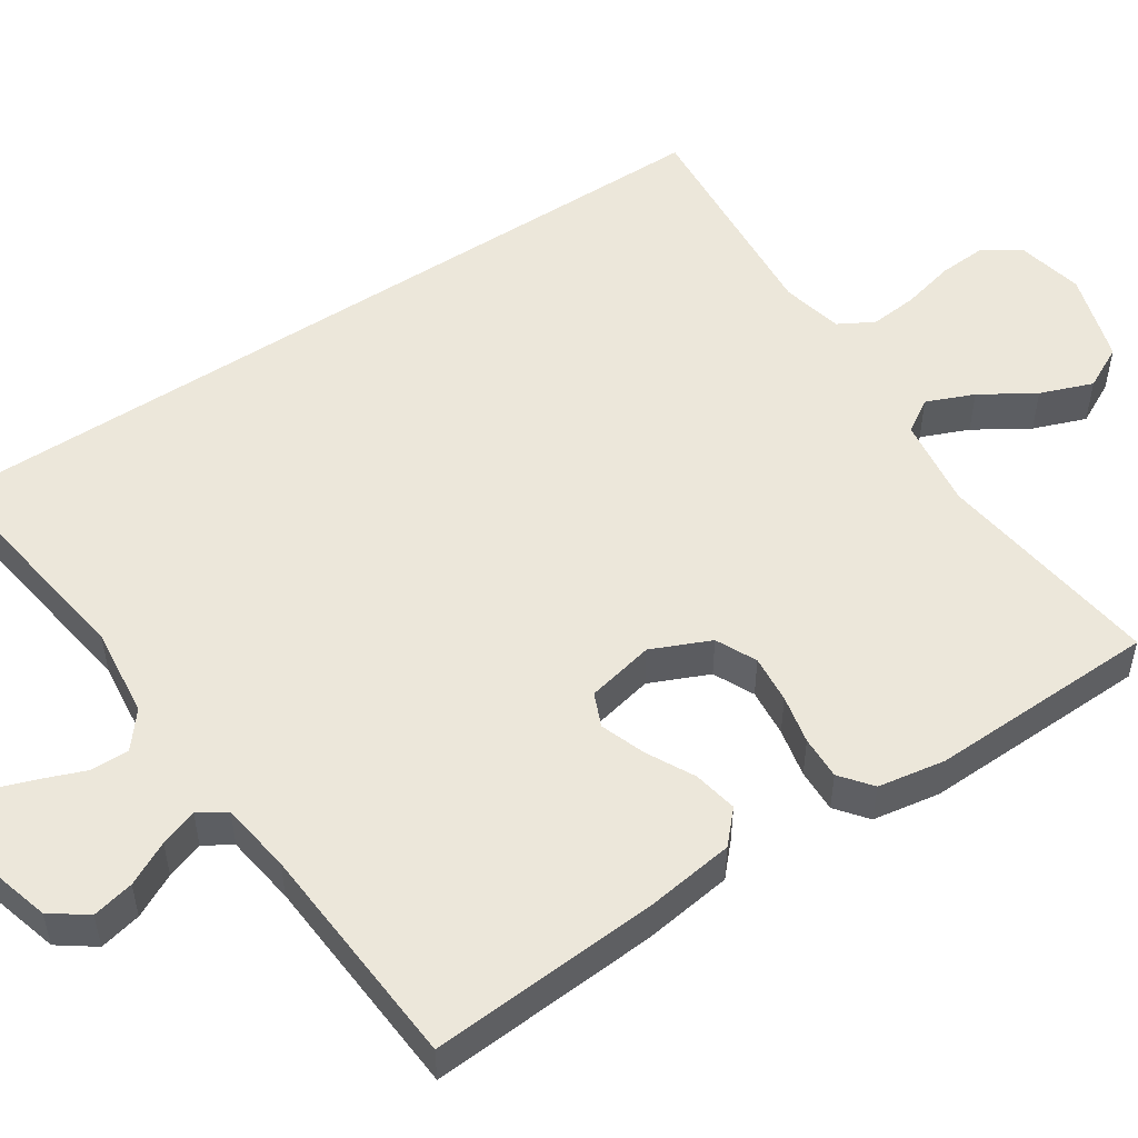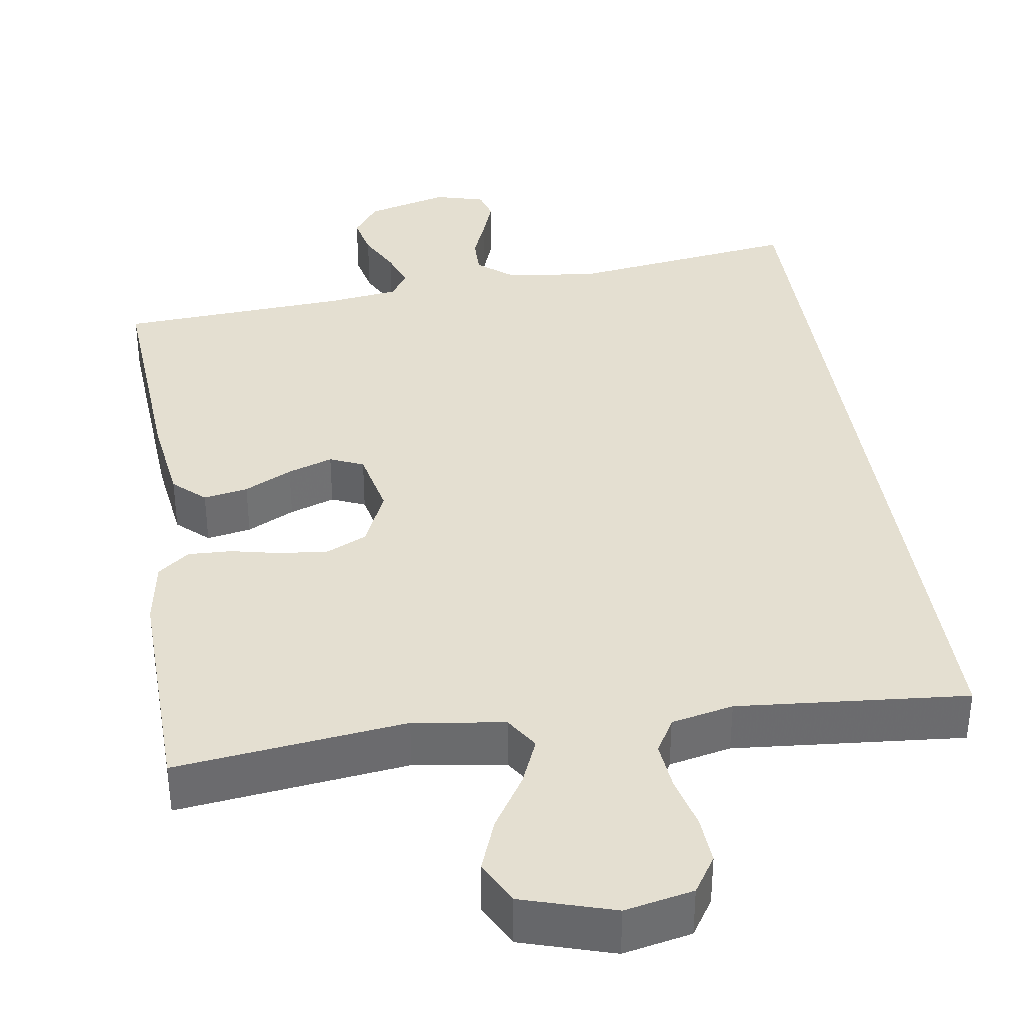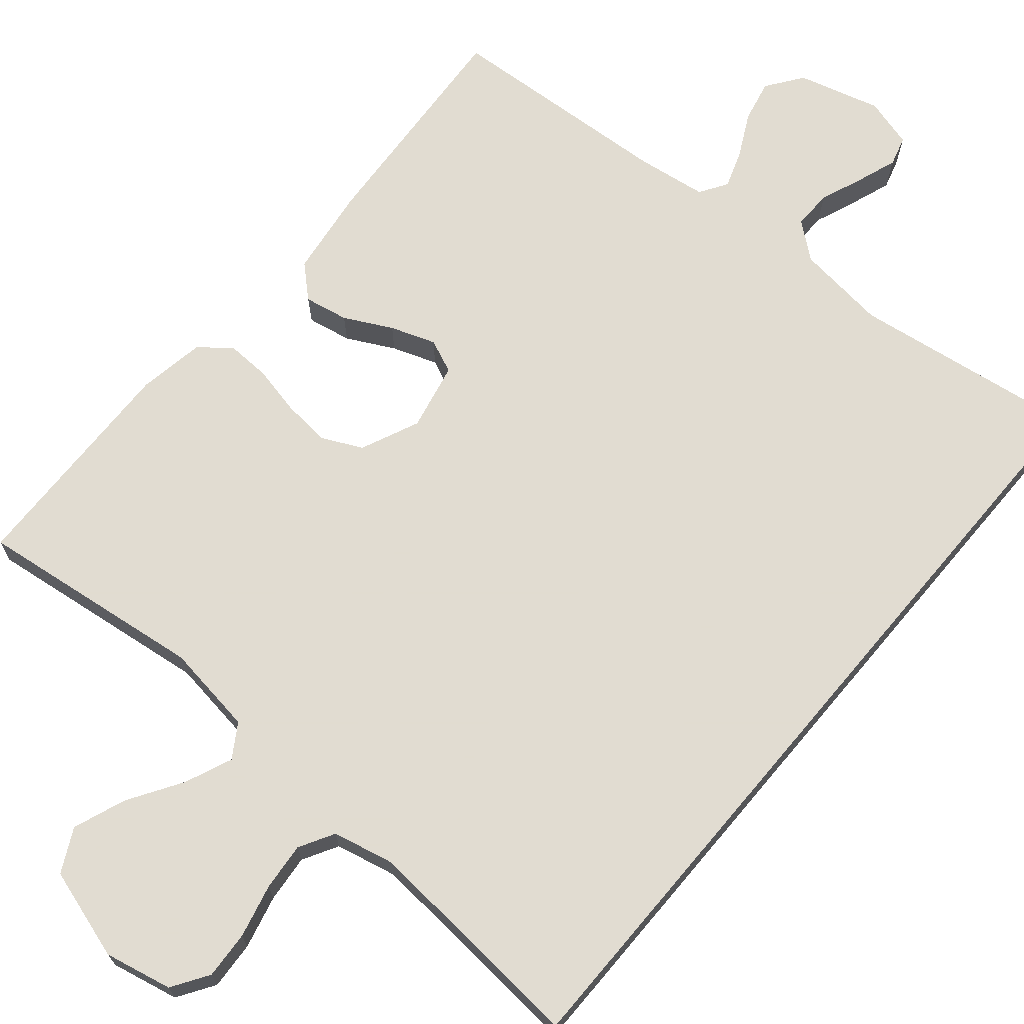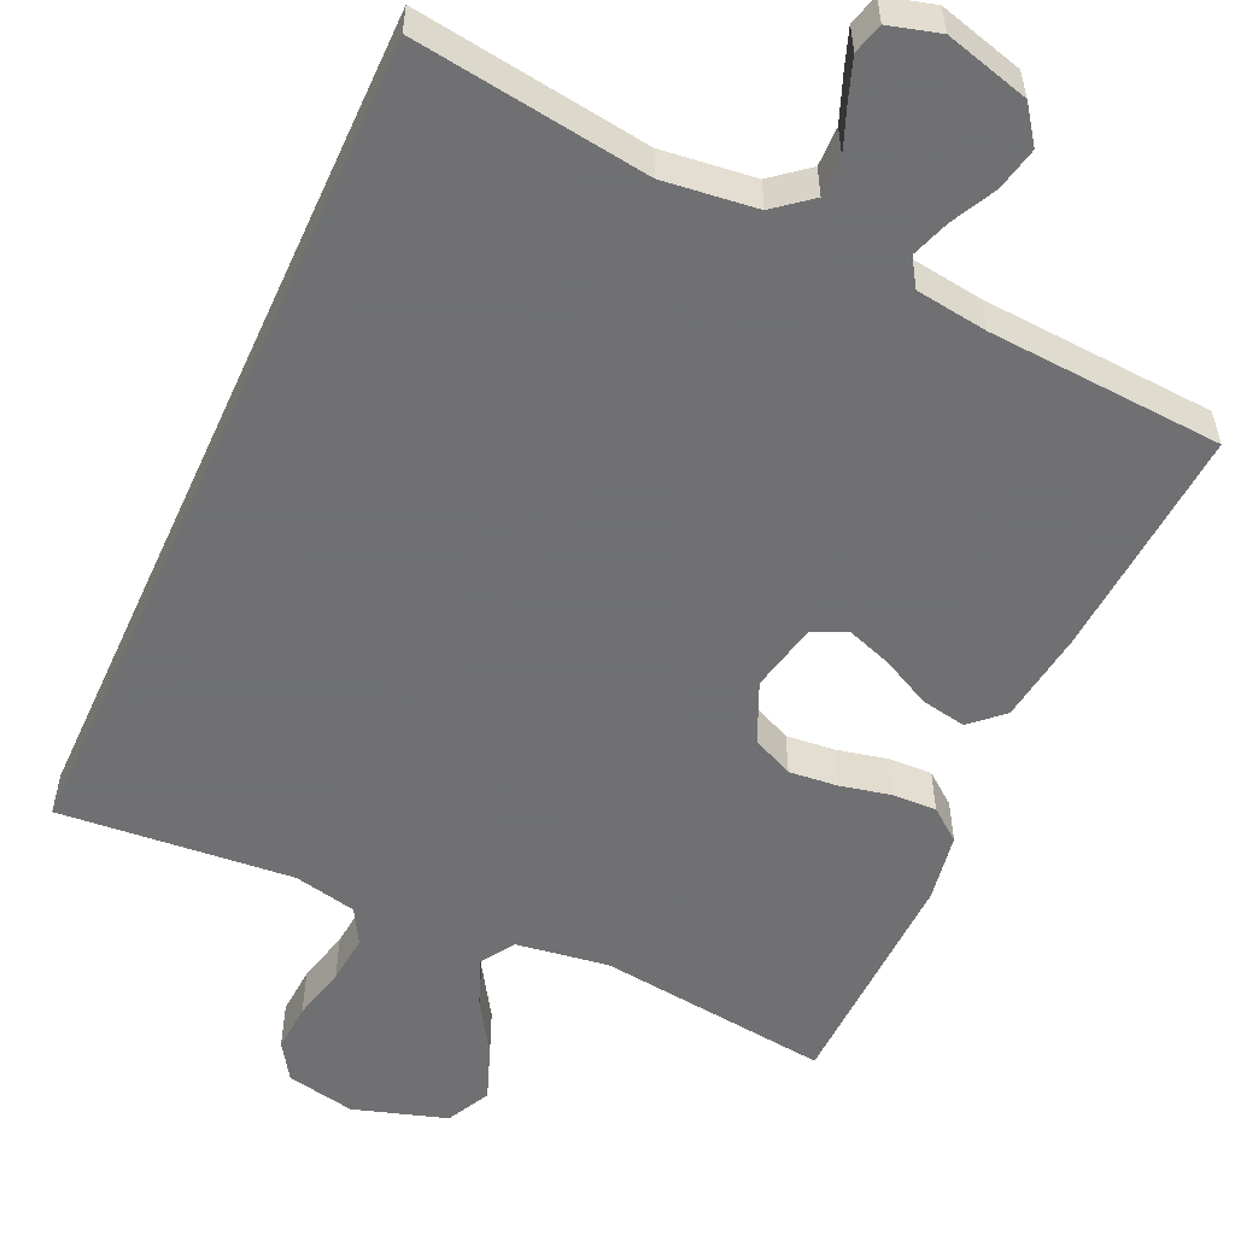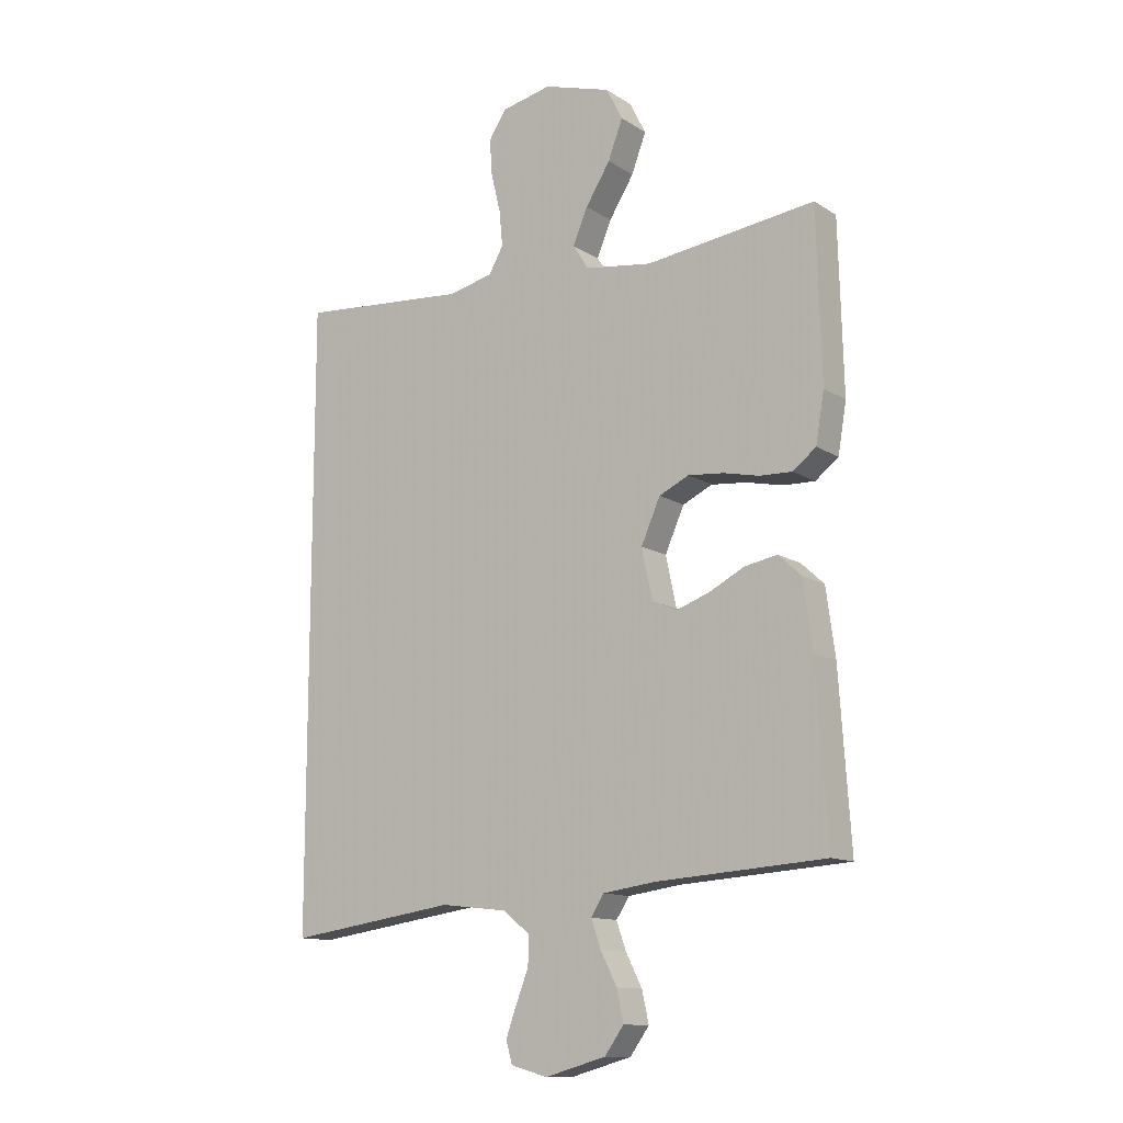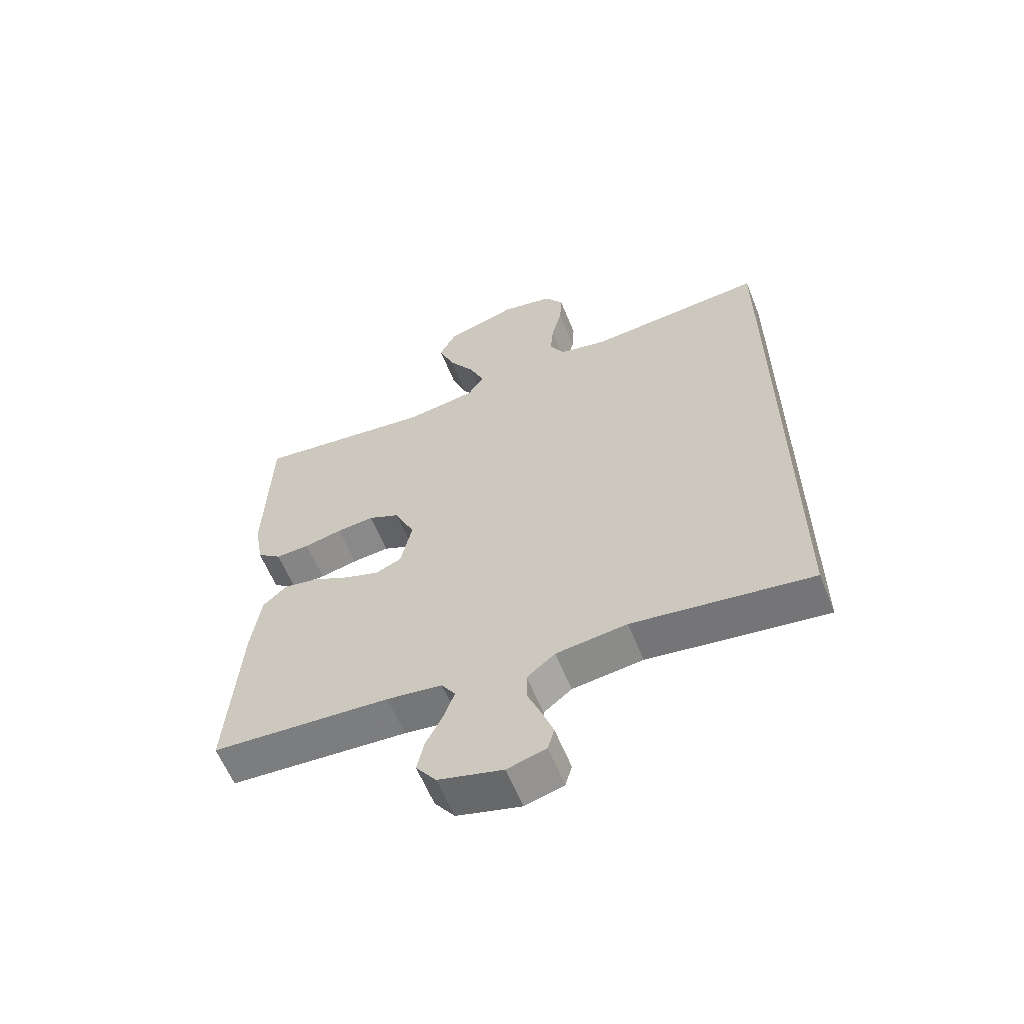
<metadata>
{"format":"obj","ext":"obj","renderer":"f3d","projection":"perspective","resolution":1024,"background":"white","views":[{"elev":52.1,"azim":-123.6,"up":"+Y"},{"elev":36.8,"azim":-8.6,"up":"+Y"},{"elev":69.3,"azim":40.2,"up":"+Y"},{"elev":-55.0,"azim":155.6,"up":"+Y"},{"elev":-12.6,"azim":-145.0,"up":"+Z"},{"elev":-60.8,"azim":22.0,"up":"+Z"}]}
</metadata>
<code>
v 0.5 0.07 0.516
v 0.5 0.07 -0.581
v 0.2 0.07 -0.538
v 0.081 0.07 -0.552
v 0.034 0.07 -0.59
v 0.035 0.07 -0.641
v 0.057 0.07 -0.697
v 0.076 0.07 -0.75
v 0.065 0.07 -0.789
v 0 0.07 -0.807
v -0.108 0.07 -0.777
v -0.142 0.07 -0.73
v -0.13 0.07 -0.675
v -0.101 0.07 -0.618
v -0.084 0.07 -0.569
v -0.107 0.07 -0.533
v -0.2 0.07 -0.52
v -0.5 0.07 -0.5
v -0.48 0.07 -0.2
v -0.464 0.07 -0.082
v -0.423 0.07 -0.044
v -0.365 0.07 -0.055
v -0.303 0.07 -0.087
v -0.244 0.07 -0.108
v -0.2 0.07 -0.089
v -0.181 0.07 0
v -0.215 0.07 0.077
v -0.268 0.07 0.102
v -0.331 0.07 0.096
v -0.395 0.07 0.082
v -0.452 0.07 0.08
v -0.493 0.07 0.112
v -0.508 0.07 0.2
v -0.5 0.07 0.5
v -0.2 0.07 0.462
v -0.081 0.07 0.479
v -0.053 0.07 0.523
v -0.079 0.07 0.585
v -0.123 0.07 0.655
v -0.149 0.07 0.724
v -0.12 0.07 0.781
v 0 0.07 0.818
v 0.089 0.07 0.799
v 0.12 0.07 0.751
v 0.116 0.07 0.688
v 0.099 0.07 0.618
v 0.093 0.07 0.555
v 0.119 0.07 0.509
v 0.2 0.07 0.491
v 0.5 0 0.516
v 0.5 0 -0.581
v 0.2 0 -0.538
v 0.081 0 -0.552
v 0.034 0 -0.59
v 0.035 0 -0.641
v 0.057 0 -0.697
v 0.076 0 -0.75
v 0.065 0 -0.789
v 0 0 -0.807
v -0.108 0 -0.777
v -0.142 0 -0.73
v -0.13 0 -0.675
v -0.101 0 -0.618
v -0.084 0 -0.569
v -0.107 0 -0.533
v -0.2 0 -0.52
v -0.5 0 -0.5
v -0.48 0 -0.2
v -0.464 0 -0.082
v -0.423 0 -0.044
v -0.365 0 -0.055
v -0.303 0 -0.087
v -0.244 0 -0.108
v -0.2 0 -0.089
v -0.181 0 0
v -0.215 0 0.077
v -0.268 0 0.102
v -0.331 0 0.096
v -0.395 0 0.082
v -0.452 0 0.08
v -0.493 0 0.112
v -0.508 0 0.2
v -0.5 0 0.5
v -0.2 0 0.462
v -0.081 0 0.479
v -0.053 0 0.523
v -0.079 0 0.585
v -0.123 0 0.655
v -0.149 0 0.724
v -0.12 0 0.781
v 0 0 0.818
v 0.089 0 0.799
v 0.12 0 0.751
v 0.116 0 0.688
v 0.099 0 0.618
v 0.093 0 0.555
v 0.119 0 0.509
v 0.2 0 0.491
f 43 44 45 46
f 43 46 47
f 42 43 47
f 41 42 47
f 38 39 40 41
f 37 38 41 47
f 36 37 47 48
f 32 33 34 35
f 32 35 36
f 29 30 31 32
f 28 29 32 36
f 27 28 36 48
f 20 21 22 23
f 20 23 24
f 17 18 19 20
f 16 17 20 24
f 15 16 24 25
f 11 12 13 14
f 11 14 15
f 10 11 15
f 6 7 8 9
f 6 9 10 15
f 49 1 2 3
f 49 3 4
f 26 27 48 49
f 26 49 4 5
f 15 25 26
f 5 6 15 26
f 95 94 93 92
f 96 95 92
f 96 92 91
f 96 91 90
f 90 89 88 87
f 96 90 87 86
f 97 96 86 85
f 84 83 82 81
f 85 84 81
f 81 80 79 78
f 85 81 78 77
f 97 85 77 76
f 72 71 70 69
f 73 72 69
f 69 68 67 66
f 73 69 66 65
f 74 73 65 64
f 63 62 61 60
f 64 63 60
f 64 60 59
f 58 57 56 55
f 64 59 58 55
f 52 51 50 98
f 53 52 98
f 98 97 76 75
f 54 53 98 75
f 75 74 64
f 75 64 55 54
f 1 50 51 2
f 2 51 52 3
f 3 52 53 4
f 4 53 54 5
f 5 54 55 6
f 6 55 56 7
f 7 56 57 8
f 8 57 58 9
f 9 58 59 10
f 10 59 60 11
f 11 60 61 12
f 12 61 62 13
f 13 62 63 14
f 14 63 64 15
f 15 64 65 16
f 16 65 66 17
f 17 66 67 18
f 18 67 68 19
f 19 68 69 20
f 20 69 70 21
f 21 70 71 22
f 22 71 72 23
f 23 72 73 24
f 24 73 74 25
f 25 74 75 26
f 26 75 76 27
f 27 76 77 28
f 28 77 78 29
f 29 78 79 30
f 30 79 80 31
f 31 80 81 32
f 32 81 82 33
f 33 82 83 34
f 34 83 84 35
f 35 84 85 36
f 36 85 86 37
f 37 86 87 38
f 38 87 88 39
f 39 88 89 40
f 40 89 90 41
f 41 90 91 42
f 42 91 92 43
f 43 92 93 44
f 44 93 94 45
f 45 94 95 46
f 46 95 96 47
f 47 96 97 48
f 48 97 98 49
f 49 98 50 1

</code>
